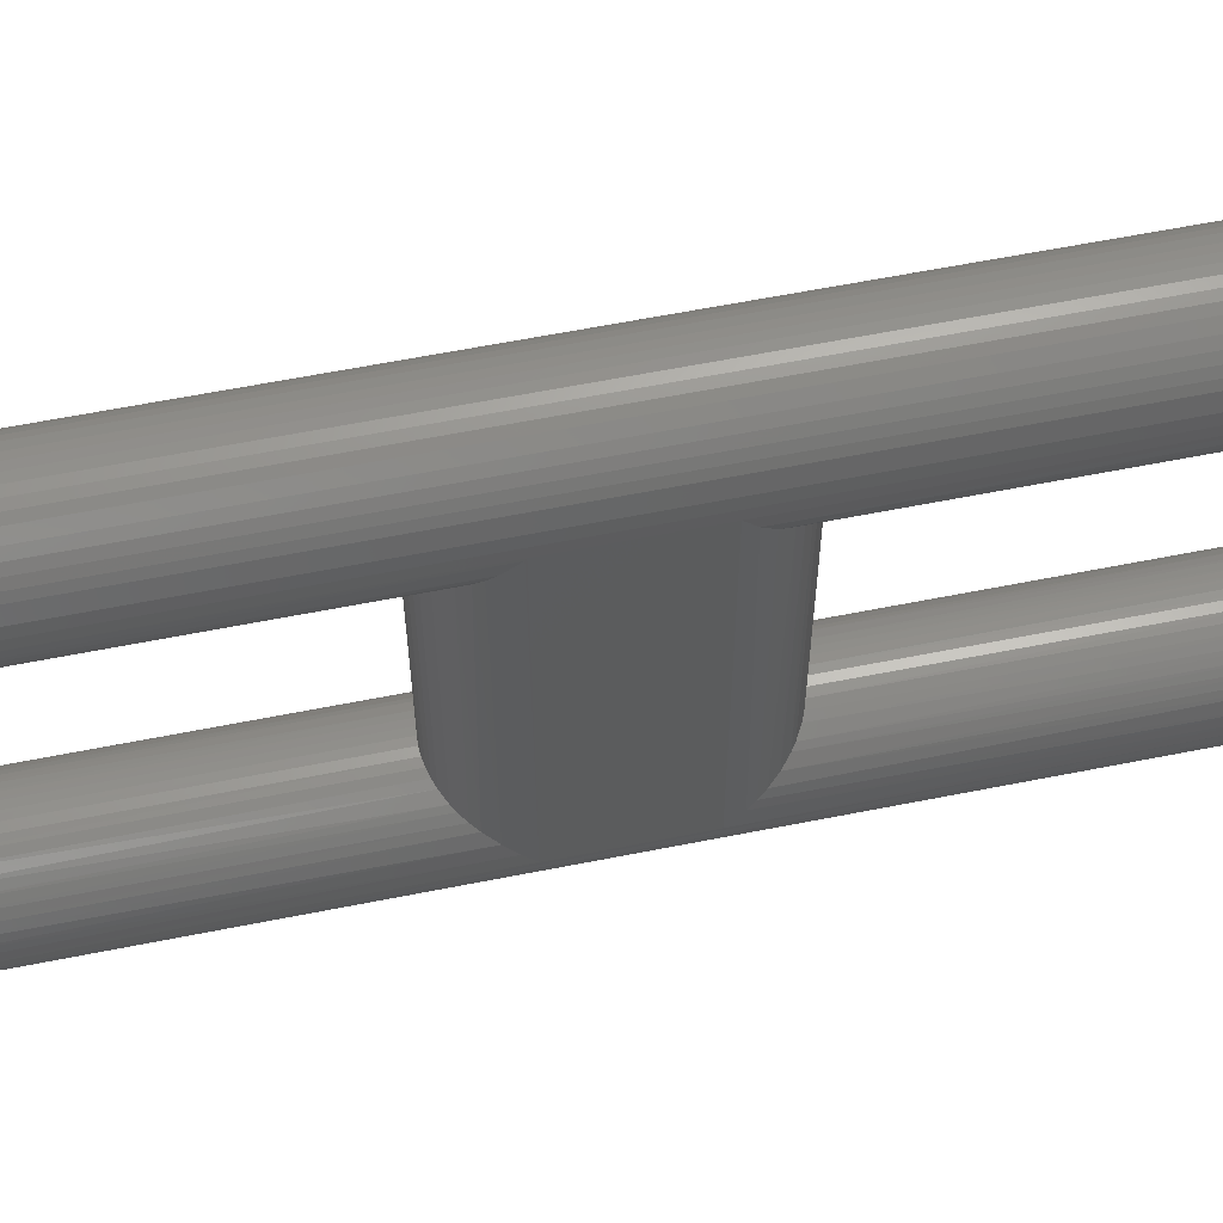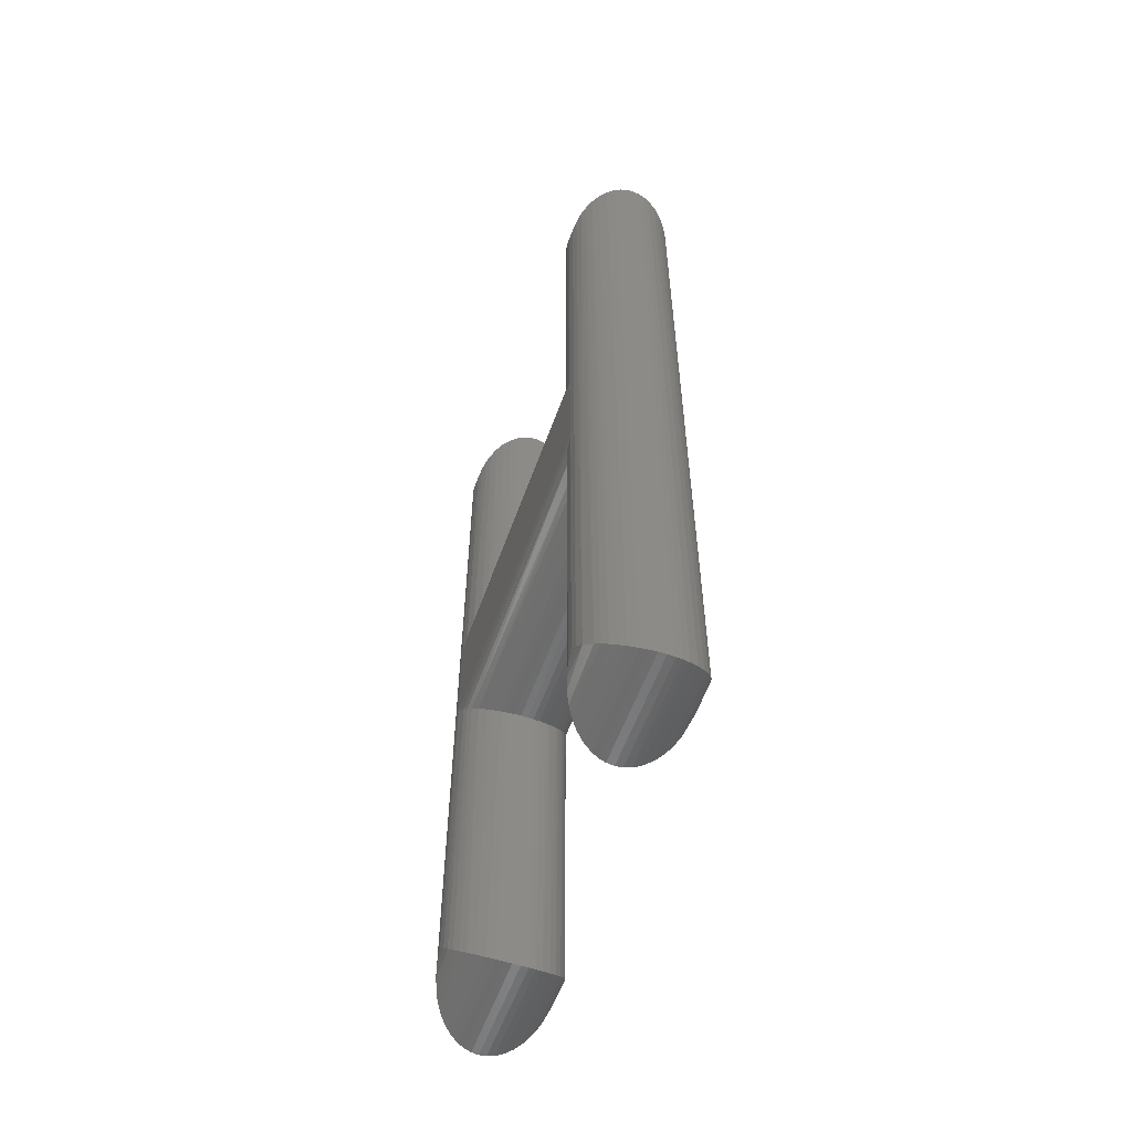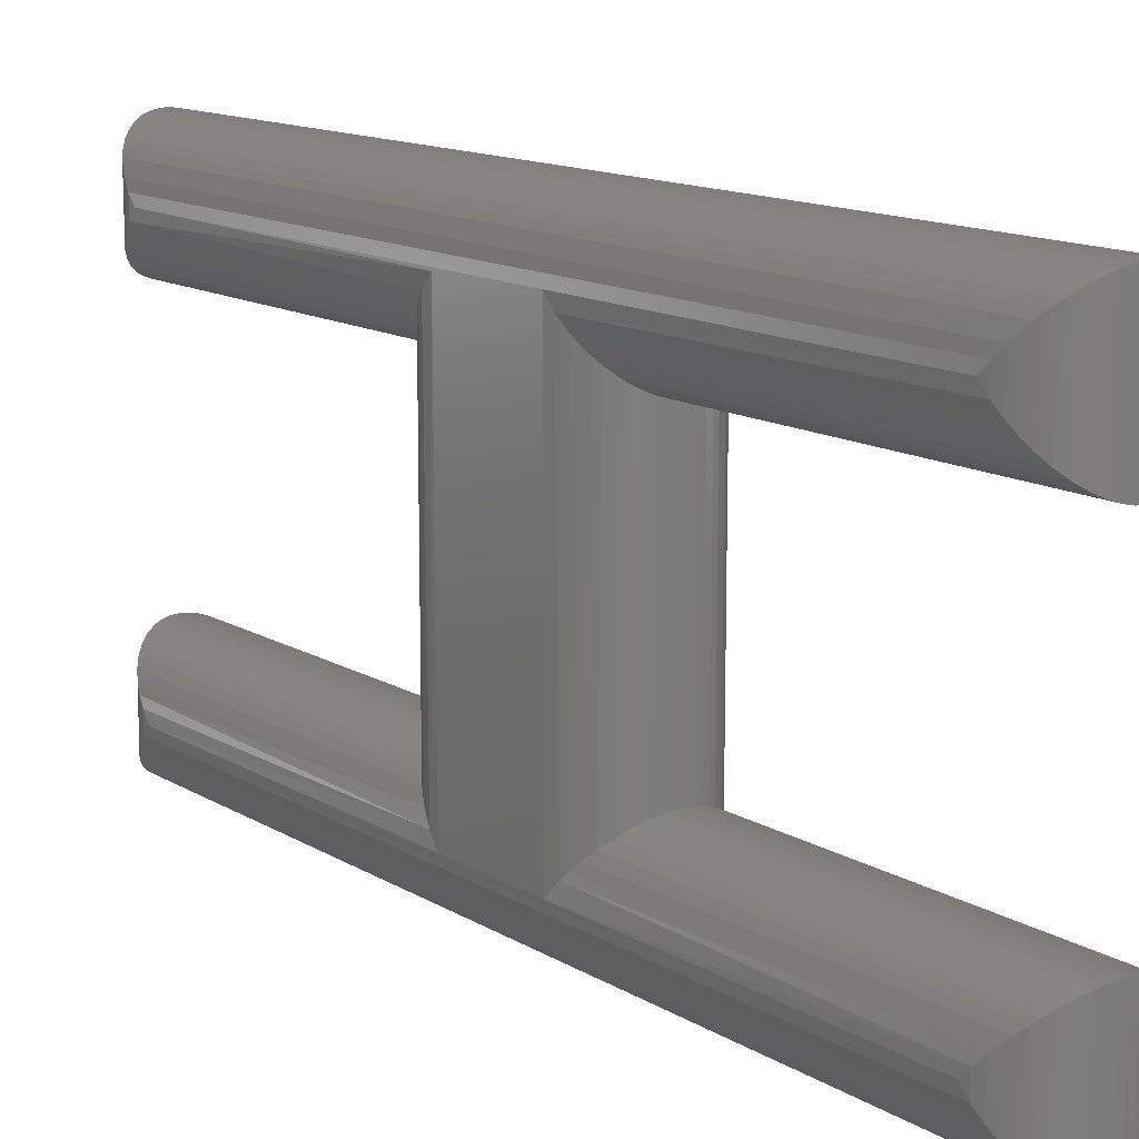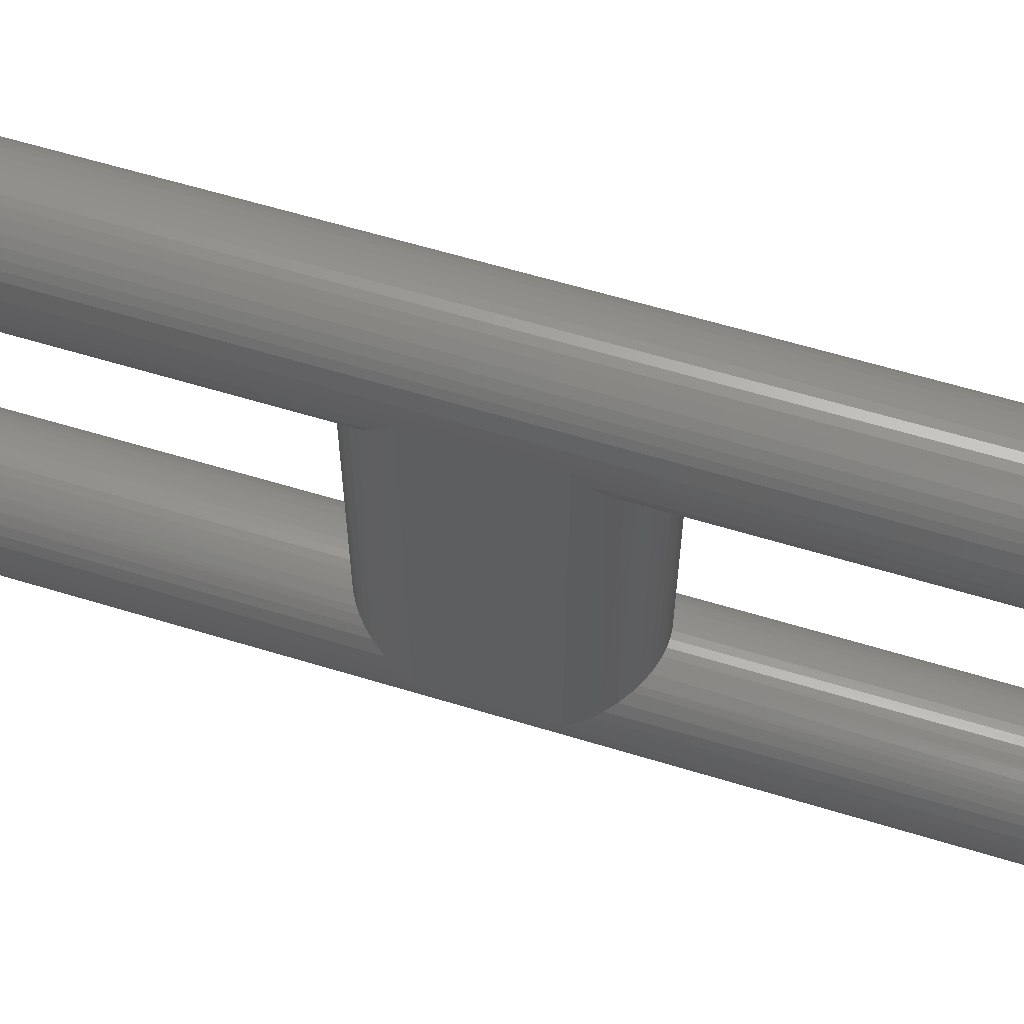
<metadata>
{"format":"stl","ext":"stl","renderer":"f3d","projection":"perspective","resolution":1024,"background":"white","views":[{"elev":61.0,"azim":78.5,"up":"+Y"},{"elev":-56.9,"azim":-19.5,"up":"+Z"},{"elev":12.9,"azim":144.0,"up":"+Y"},{"elev":61.0,"azim":107.3,"up":"+Y"}]}
</metadata>
<code>
# stl→obj: 274 verts, 544 faces
v -1.838e-17 -0.1406 -0.04391
v 1.068e-05 0.1426 -0.04491
v 0.0008094 -0.131 -0.05205
v -1.838e-17 0.1446 -0.04391
v 0.09375 -0.1406 -0.04391
v 0.09294 0.1349 -0.05205
v 0.09375 0.1446 -0.04391
v 0.09244 -0.1286 -0.05493
v 0.001499 0.1318 -0.05567
v 0.00321 0.1265 -0.06096
v 0.003462 -0.122 -0.06059
v 0.0056 0.1214 -0.06613
v 0.007829 -0.1137 -0.06924
v 0.009892 0.1148 -0.07272
v 0.01134 -0.1091 -0.07421
v 0.01552 0.1087 -0.07876
v 0.01562 -0.1047 -0.07878
v 0.01885 0.106 -0.08149
v 0.01889 -0.102 -0.08151
v 0.02573 0.1018 -0.08575
v 0.02573 -0.0978 -0.08575
v 0.03068 0.0996 -0.0879
v 0.03068 -0.09565 -0.0879
v 0.03592 0.09801 -0.08949
v 0.03592 -0.09406 -0.08949
v 0.05783 -0.09406 -0.08949
v 0.06307 0.0996 -0.0879
v 0.06307 -0.09565 -0.0879
v 0.06802 0.1018 -0.08575
v 0.06802 -0.0978 -0.08575
v 0.07486 0.106 -0.08151
v 0.07498 -0.1021 -0.08143
v 0.07813 0.1087 -0.07878
v 0.07838 -0.1049 -0.07862
v 0.08241 0.113 -0.07421
v 0.08408 -0.1111 -0.07242
v 0.08592 0.1177 -0.06924
v 0.0884 -0.1179 -0.06566
v 0.09029 0.1259 -0.06059
v 0.09077 -0.1232 -0.06036
v 0.04136 -0.09309 -0.09046
v 0.04136 0.09704 -0.09046
v 0.04688 -0.09276 -0.09079
v 0.04688 0.09671 -0.09079
v 0.05239 -0.09309 -0.09046
v 0.05239 0.09704 -0.09046
v 0.05783 0.09801 -0.08949
v 0 -0.1406 -0.3281
v 0.0005412 -0.1325 -0.3352
v -2.082e-17 -0.1406 -0.09079
v 0.09317 -0.1323 -0.3355
v 0.09375 -0.1396 -0.3281
v 0.09143 -0.1251 -0.3427
v 0.08707 -0.1155 -0.3522
v 0.08396 -0.111 -0.3568
v 0.0802 -0.1067 -0.3611
v 0.07577 -0.1027 -0.365
v 0.07066 -0.09925 -0.3685
v 0.06382 -0.09593 -0.3718
v 0.05839 -0.0942 -0.3736
v 0.05281 -0.09314 -0.3746
v 0.03511 -0.09426 -0.3735
v 0.02969 -0.09603 -0.3717
v 0.02287 -0.09938 -0.3684
v 0.01665 -0.1038 -0.364
v 0.01149 -0.1089 -0.3589
v 0.007428 -0.1143 -0.3534
v 0.004295 -0.12 -0.3477
v 0.00196 -0.1262 -0.3415
v 0.04688 -0.09276 -0.375
v 0.04069 -0.09317 -0.3746
v 0.09375 -0.1406 0.04391
v 0.09375 0.1446 0.04391
v 0.05281 -0.1871 0.3746
v 0.05864 -0.186 -0.3735
v 0.05839 -0.1861 0.3736
v 0.06406 -0.1842 -0.3717
v 0.06382 -0.1843 0.3718
v 0.07088 -0.1809 -0.3684
v 0.07066 -0.181 0.3685
v 0.07577 -0.1775 0.365
v 0.0771 -0.1765 -0.364
v 0.0802 -0.1736 0.3611
v 0.08226 -0.1714 -0.3589
v 0.08396 -0.1693 0.3568
v 0.08632 -0.1659 -0.3534
v 0.08707 -0.1647 0.3522
v 0.08945 -0.1602 -0.3477
v 0.09143 -0.1552 0.3427
v 0.09179 -0.154 -0.3415
v 0.09321 -0.1477 -0.3352
v 0.09317 -0.1479 0.3355
v 0.09375 -0.1406 0.09079
v 0.09375 -0.1406 0.3281
v 0.04688 -0.1875 0.375
v 0.04688 -0.1875 -0.375
v 0.05306 -0.1871 -0.3746
v 0.05281 0.1911 -0.3746
v 0.05839 0.19 0.3736
v 0.05839 0.19 -0.3736
v 0.06382 0.1883 0.3718
v 0.06382 0.1883 -0.3718
v 0.07066 0.185 0.3685
v 0.07066 0.185 -0.3685
v 0.07577 0.1815 0.365
v 0.07577 0.1815 -0.365
v 0.0802 0.1775 0.3611
v 0.0802 0.1775 -0.3611
v 0.08396 0.1732 0.3568
v 0.08396 0.1732 -0.3568
v 0.08707 0.1687 0.3522
v 0.08707 0.1687 -0.3522
v 0.09143 0.1591 0.3427
v 0.09143 0.1591 -0.3427
v 0.09317 0.1519 0.3355
v 0.09317 0.1519 -0.3355
v 0.09375 0.1446 0.3281
v 0.09375 0.1446 -0.09079
v 0.09375 0.1446 -0.3281
v 0.04688 0.1914 -0.375
v 0.04688 0.1914 0.375
v 0.05281 0.1911 0.3746
v 0 0.1446 -0.3281
v 0.0005764 0.1519 -0.3355
v 0.0005412 0.1365 -0.3352
v 0.00196 0.1302 -0.3415
v 0.002318 0.1591 -0.3427
v 0.004295 0.124 -0.3477
v 0.006684 0.1687 -0.3522
v 0.007428 0.1183 -0.3534
v 0.009789 0.1732 -0.3568
v 0.01149 0.1128 -0.3589
v 0.01355 0.1775 -0.3611
v 0.01665 0.1078 -0.364
v 0.01798 0.1815 -0.365
v 0.02287 0.1033 -0.3684
v 0.02309 0.185 -0.3685
v 0.02993 0.1883 -0.3718
v 0.02969 0.09997 -0.3717
v 0.03536 0.19 -0.3736
v 0.03511 0.09821 -0.3735
v 0.04094 0.1911 -0.3746
v 0.04688 0.09671 -0.375
v 0.04069 0.09712 -0.3746
v -2.325e-17 -0.1396 0.04391
v -2.325e-17 0.1446 0.04391
v 0.0008094 0.1349 0.05205
v 0.001313 -0.1286 0.05493
v 0.09374 0.1426 0.04491
v 0.09294 -0.131 0.05205
v 0.09225 0.1318 0.05567
v 0.09054 0.1265 0.06096
v 0.09029 -0.122 0.06059
v 0.08815 0.1214 0.06613
v 0.08592 -0.1137 0.06924
v 0.08386 0.1148 0.07272
v 0.08241 -0.1091 0.07421
v 0.07823 0.1087 0.07876
v 0.07813 -0.1047 0.07878
v 0.0749 0.106 0.08149
v 0.07486 -0.102 0.08151
v 0.06802 0.1018 0.08575
v 0.06802 -0.0978 0.08575
v 0.06307 0.0996 0.0879
v 0.06307 -0.09565 0.0879
v 0.05783 0.09801 0.08949
v 0.05783 -0.09406 0.08949
v 0.03592 -0.09406 0.08949
v 0.03068 0.0996 0.0879
v 0.03068 -0.09565 0.0879
v 0.02573 0.1018 0.08575
v 0.02573 -0.0978 0.08575
v 0.01889 0.106 0.08151
v 0.01877 -0.1021 0.08143
v 0.01562 0.1087 0.07878
v 0.01537 -0.1049 0.07862
v 0.01134 0.113 0.07421
v 0.009666 -0.1111 0.07242
v 0.007829 0.1177 0.06924
v 0.00535 -0.1179 0.06566
v 0.003462 0.1259 0.06059
v 0.002979 -0.1232 0.06036
v 0.05239 -0.09309 0.09046
v 0.05239 0.09704 0.09046
v 0.04688 -0.09276 0.09079
v 0.04688 0.09671 0.09079
v 0.04136 -0.09309 0.09046
v 0.04136 0.09704 0.09046
v 0.03592 0.09801 0.08949
v 0.09321 0.1365 0.3352
v 0.00196 0.1302 0.3415
v 0.004295 0.124 0.3477
v 0.007428 0.1183 0.3534
v 0.01149 0.1128 0.3589
v 0.01665 0.1078 0.364
v 0.02287 0.1033 0.3684
v 0.02969 0.09997 0.3717
v 0.03511 0.09821 0.3735
v 0.04069 0.09712 0.3746
v 0.05306 0.09712 0.3746
v 0.05864 0.09821 0.3735
v 0.06406 0.09997 0.3717
v 0.07088 0.1033 0.3684
v 0.0771 0.1078 0.364
v 0.08226 0.1128 0.3589
v 0.08632 0.1183 0.3534
v 0.08945 0.124 0.3477
v 0.09179 0.1302 0.3415
v 0.0005412 0.1365 0.3352
v -4.163e-17 0.1446 0.3281
v -2.082e-17 0.1446 0.09079
v 0.04688 0.09671 0.375
v 0.002318 0.1591 0.3427
v 0.006684 0.1687 0.3522
v 0.009789 0.1732 0.3568
v 0.01355 0.1775 0.3611
v 0.01798 0.1815 0.365
v 0.02309 0.185 0.3685
v 0.02993 0.1883 0.3718
v 0.03536 0.19 0.3736
v 0.04094 0.1911 0.3746
v 0.0005764 0.1519 0.3355
v 0.09321 0.1365 -0.3352
v 0.05864 0.09821 -0.3735
v 0.06406 0.09997 -0.3717
v 0.07088 0.1033 -0.3684
v 0.0771 0.1078 -0.364
v 0.08226 0.1128 -0.3589
v 0.08632 0.1183 -0.3534
v 0.08945 0.124 -0.3477
v 0.09179 0.1302 -0.3415
v 0.05306 0.09712 -0.3746
v 0.0005764 -0.1479 -0.3355
v 0.002318 -0.1552 -0.3427
v 0.006684 -0.1647 -0.3522
v 0.009789 -0.1693 -0.3568
v 0.01355 -0.1736 -0.3611
v 0.01798 -0.1775 -0.365
v 0.02309 -0.181 -0.3685
v 0.02993 -0.1843 -0.3718
v 0.03536 -0.1861 -0.3736
v 0.04094 -0.1871 -0.3746
v 0.004295 -0.1602 0.3477
v 0.00196 -0.154 0.3415
v 0.007428 -0.1659 0.3534
v 0.01149 -0.1714 0.3589
v 0.01665 -0.1765 0.364
v 0.02287 -0.1809 0.3684
v 0.02969 -0.1842 0.3717
v 0.03511 -0.186 0.3735
v 0.0005412 -0.1477 0.3352
v -4.163e-17 -0.1396 0.3281
v 0.04069 -0.1871 0.3746
v 0.0005764 -0.1323 0.3355
v 0.04094 -0.09314 0.3746
v 0.03536 -0.0942 0.3736
v 0.02993 -0.09593 0.3718
v 0.02309 -0.09925 0.3685
v 0.01798 -0.1027 0.365
v 0.01355 -0.1067 0.3611
v 0.009789 -0.111 0.3568
v 0.006684 -0.1155 0.3522
v 0.002318 -0.1251 0.3427
v 0.04688 -0.09276 0.375
v 0.05306 -0.09317 0.3746
v 0.05864 -0.09426 0.3735
v 0.06406 -0.09603 0.3717
v 0.07088 -0.09938 0.3684
v 0.0771 -0.1038 0.364
v 0.08226 -0.1089 0.3589
v 0.08632 -0.1143 0.3534
v 0.08945 -0.12 0.3477
v 0.09179 -0.1262 0.3415
v 0.09321 -0.1325 0.3352
f 1 2 3
f 1 4 2
f 5 6 7
f 5 8 6
f 2 9 3
f 3 9 10
f 3 10 11
f 11 10 12
f 11 12 13
f 12 14 13
f 13 14 15
f 15 14 16
f 15 16 17
f 17 16 18
f 17 18 19
f 19 18 20
f 19 20 21
f 21 20 22
f 21 22 23
f 23 22 24
f 23 24 25
f 26 27 28
f 28 27 29
f 28 29 30
f 30 29 31
f 30 31 32
f 32 31 33
f 32 33 34
f 34 33 35
f 34 35 36
f 36 35 37
f 36 37 38
f 37 39 38
f 38 39 40
f 40 39 6
f 6 8 40
f 25 24 41
f 41 24 42
f 41 42 43
f 43 42 44
f 43 44 45
f 45 44 46
f 45 46 26
f 26 46 47
f 26 47 27
f 48 3 49
f 48 50 3
f 5 51 8
f 5 52 51
f 8 51 53
f 8 53 40
f 38 40 53
f 53 54 38
f 36 38 54
f 36 54 55
f 36 55 56
f 36 56 34
f 34 56 57
f 34 57 32
f 32 57 58
f 32 58 30
f 30 58 59
f 30 59 28
f 28 59 60
f 28 60 26
f 26 60 61
f 26 61 45
f 41 62 25
f 23 25 62
f 62 63 23
f 21 23 63
f 63 64 21
f 19 21 64
f 64 65 19
f 19 65 17
f 17 65 66
f 17 66 15
f 15 66 67
f 15 67 13
f 13 67 68
f 13 68 11
f 11 68 69
f 11 69 3
f 69 49 3
f 1 3 50
f 45 61 43
f 43 61 70
f 43 70 41
f 41 70 71
f 41 71 62
f 5 7 72
f 72 7 73
f 74 75 76
f 76 75 77
f 76 77 78
f 78 77 79
f 78 79 80
f 81 80 79
f 79 82 81
f 83 81 82
f 82 84 83
f 83 84 85
f 85 84 86
f 85 86 87
f 87 86 88
f 87 88 89
f 88 90 89
f 89 90 91
f 92 89 91
f 92 91 52
f 92 52 5
f 92 5 72
f 92 72 93
f 92 93 94
f 95 96 74
f 74 96 97
f 74 97 75
f 98 99 100
f 100 99 101
f 100 101 102
f 102 101 103
f 102 103 104
f 104 103 105
f 104 105 106
f 106 105 107
f 106 107 108
f 108 107 109
f 108 109 110
f 110 109 111
f 110 111 112
f 112 111 113
f 112 113 114
f 114 113 115
f 116 114 115
f 116 115 117
f 116 117 73
f 116 73 7
f 116 7 118
f 116 118 119
f 120 121 98
f 98 121 122
f 98 122 99
f 123 124 125
f 126 125 124
f 124 127 126
f 128 126 127
f 127 129 128
f 128 129 130
f 130 129 131
f 130 131 132
f 132 131 133
f 132 133 134
f 133 135 134
f 136 134 135
f 136 135 137
f 136 137 138
f 136 138 139
f 139 138 140
f 139 140 141
f 141 140 142
f 120 143 142
f 142 143 144
f 142 144 141
f 1 145 4
f 4 145 146
f 145 147 146
f 145 148 147
f 72 149 150
f 72 73 149
f 149 151 150
f 150 151 152
f 150 152 153
f 153 152 154
f 153 154 155
f 154 156 155
f 155 156 157
f 157 156 158
f 157 158 159
f 159 158 160
f 159 160 161
f 161 160 162
f 161 162 163
f 163 162 164
f 163 164 165
f 165 164 166
f 165 166 167
f 168 169 170
f 170 169 171
f 170 171 172
f 172 171 173
f 172 173 174
f 174 173 175
f 174 175 176
f 176 175 177
f 176 177 178
f 178 177 179
f 178 179 180
f 179 181 180
f 180 181 182
f 182 181 147
f 147 148 182
f 167 166 183
f 183 166 184
f 183 184 185
f 185 184 186
f 185 186 187
f 187 186 188
f 187 188 168
f 168 188 189
f 168 189 169
f 117 149 73
f 117 190 149
f 191 181 192
f 192 181 179
f 192 179 193
f 193 179 177
f 193 177 194
f 194 177 175
f 194 175 195
f 195 175 173
f 195 173 196
f 173 171 196
f 197 196 171
f 171 169 197
f 197 169 189
f 197 189 198
f 198 189 188
f 198 188 199
f 200 166 201
f 201 166 164
f 201 164 202
f 202 164 162
f 202 162 203
f 203 162 160
f 203 160 204
f 160 158 204
f 205 204 158
f 158 156 205
f 206 205 156
f 156 154 206
f 207 206 154
f 154 152 207
f 208 207 152
f 152 151 208
f 190 208 151
f 151 149 190
f 147 181 191
f 147 191 209
f 147 209 210
f 147 210 211
f 147 211 146
f 199 188 212
f 212 188 186
f 212 186 200
f 200 186 184
f 200 184 166
f 124 213 127
f 127 213 214
f 127 214 129
f 129 214 215
f 129 215 131
f 131 215 216
f 131 216 133
f 133 216 217
f 133 217 135
f 135 217 218
f 135 218 137
f 137 218 219
f 137 219 138
f 138 219 220
f 138 220 140
f 140 220 221
f 222 213 124
f 222 124 123
f 222 123 4
f 222 4 146
f 222 146 211
f 222 211 210
f 121 120 221
f 221 120 142
f 221 142 140
f 119 6 223
f 119 118 6
f 46 224 47
f 27 47 224
f 224 225 27
f 29 27 225
f 225 226 29
f 31 29 226
f 226 227 31
f 31 227 33
f 33 227 228
f 33 228 35
f 35 228 229
f 35 229 37
f 37 229 230
f 37 230 39
f 39 230 231
f 39 231 6
f 231 223 6
f 7 6 118
f 44 143 46
f 46 143 232
f 46 232 224
f 232 100 224
f 224 100 102
f 224 102 225
f 225 102 104
f 225 104 226
f 226 104 106
f 226 106 227
f 227 106 108
f 227 108 228
f 108 110 228
f 229 228 110
f 110 112 229
f 230 229 112
f 112 114 230
f 230 114 231
f 231 114 116
f 231 116 223
f 119 223 116
f 143 120 232
f 232 120 98
f 232 98 100
f 123 2 4
f 123 125 2
f 2 125 9
f 125 126 9
f 10 9 126
f 126 128 10
f 12 10 128
f 128 130 12
f 12 130 14
f 130 132 14
f 16 14 132
f 132 134 16
f 18 16 134
f 134 136 18
f 18 136 20
f 20 136 139
f 20 139 22
f 22 139 141
f 22 141 24
f 24 141 144
f 143 44 144
f 144 44 42
f 144 42 24
f 48 49 233
f 233 49 69
f 233 69 234
f 234 69 68
f 234 68 235
f 68 67 235
f 236 235 67
f 67 66 236
f 237 236 66
f 66 65 237
f 237 65 238
f 238 65 64
f 238 64 239
f 239 64 63
f 239 63 240
f 240 63 62
f 240 62 241
f 241 62 71
f 70 96 71
f 71 96 242
f 71 242 241
f 97 60 75
f 75 60 59
f 75 59 77
f 77 59 58
f 77 58 79
f 79 58 57
f 79 57 82
f 82 57 56
f 82 56 84
f 56 55 84
f 86 84 55
f 55 54 86
f 88 86 54
f 54 53 88
f 88 53 90
f 90 53 51
f 90 51 91
f 52 91 51
f 96 70 97
f 97 70 61
f 97 61 60
f 243 244 234
f 234 235 243
f 243 235 245
f 245 235 236
f 245 236 246
f 246 236 237
f 246 237 247
f 237 238 247
f 248 247 238
f 248 238 239
f 248 239 240
f 248 240 249
f 249 240 241
f 249 241 250
f 250 241 242
f 233 234 244
f 233 244 251
f 233 251 252
f 233 252 145
f 233 145 1
f 233 1 50
f 233 50 48
f 96 95 242
f 242 95 253
f 242 253 250
f 145 254 148
f 145 252 254
f 255 168 256
f 256 168 170
f 256 170 257
f 257 170 172
f 257 172 258
f 258 172 174
f 258 174 259
f 259 174 176
f 259 176 260
f 260 176 178
f 260 178 261
f 262 261 178
f 178 180 262
f 263 262 180
f 263 180 182
f 263 182 148
f 263 148 254
f 264 185 255
f 255 185 187
f 255 187 168
f 252 251 254
f 254 251 244
f 254 244 263
f 263 244 243
f 263 243 262
f 243 245 262
f 261 262 245
f 245 246 261
f 260 261 246
f 246 247 260
f 260 247 259
f 259 247 248
f 259 248 258
f 258 248 249
f 258 249 257
f 257 249 250
f 257 250 256
f 256 250 253
f 95 264 253
f 253 264 255
f 253 255 256
f 265 76 266
f 266 76 78
f 266 78 267
f 267 78 80
f 267 80 268
f 268 80 81
f 268 81 269
f 269 81 83
f 269 83 270
f 83 85 270
f 271 270 85
f 85 87 271
f 272 271 87
f 87 89 272
f 272 89 273
f 273 89 92
f 273 92 274
f 94 274 92
f 264 95 265
f 265 95 74
f 265 74 76
f 94 150 274
f 94 93 150
f 183 266 167
f 165 167 266
f 266 267 165
f 163 165 267
f 267 268 163
f 161 163 268
f 268 269 161
f 161 269 159
f 159 269 270
f 159 270 157
f 157 270 271
f 157 271 155
f 155 271 272
f 155 272 153
f 153 272 273
f 153 273 150
f 273 274 150
f 72 150 93
f 185 264 183
f 183 264 265
f 183 265 266
f 210 209 222
f 222 209 191
f 222 191 213
f 213 191 192
f 213 192 214
f 192 193 214
f 215 214 193
f 193 194 215
f 216 215 194
f 194 195 216
f 216 195 217
f 217 195 196
f 217 196 218
f 218 196 197
f 218 197 219
f 219 197 198
f 219 198 220
f 220 198 199
f 212 121 199
f 199 121 221
f 199 221 220
f 122 201 99
f 99 201 202
f 99 202 101
f 101 202 203
f 101 203 103
f 105 103 203
f 203 204 105
f 107 105 204
f 204 205 107
f 107 205 109
f 109 205 206
f 109 206 111
f 111 206 207
f 111 207 113
f 207 208 113
f 113 208 190
f 113 190 115
f 117 115 190
f 121 212 122
f 122 212 200
f 122 200 201

</code>
